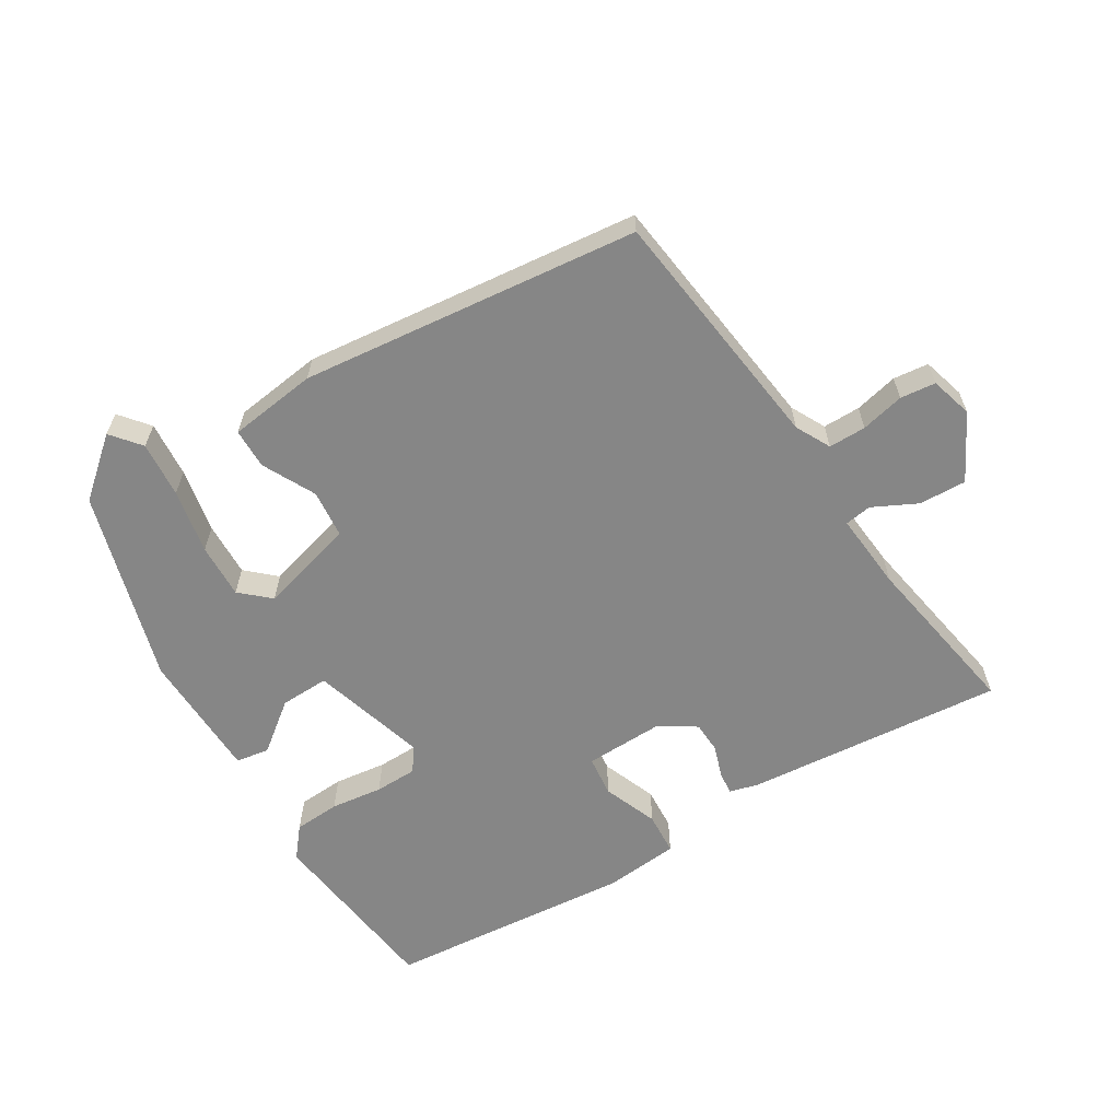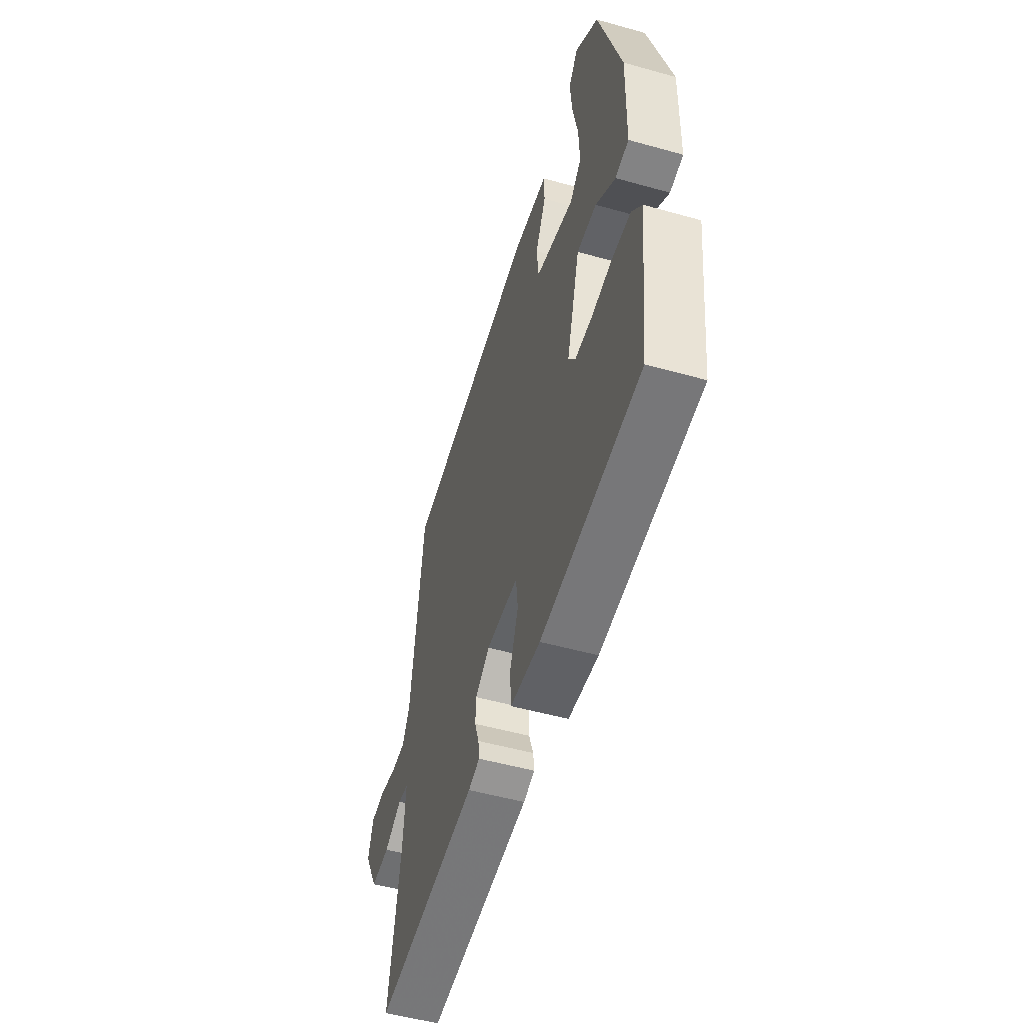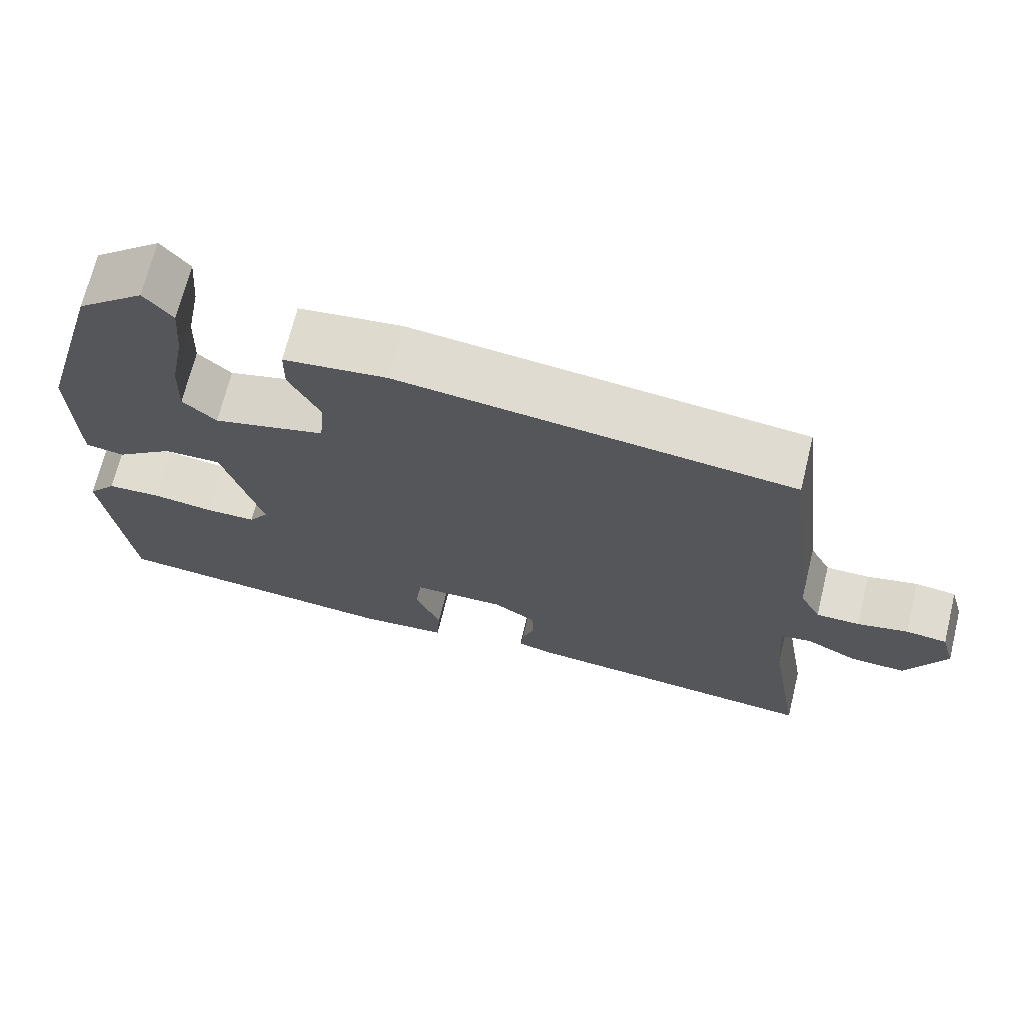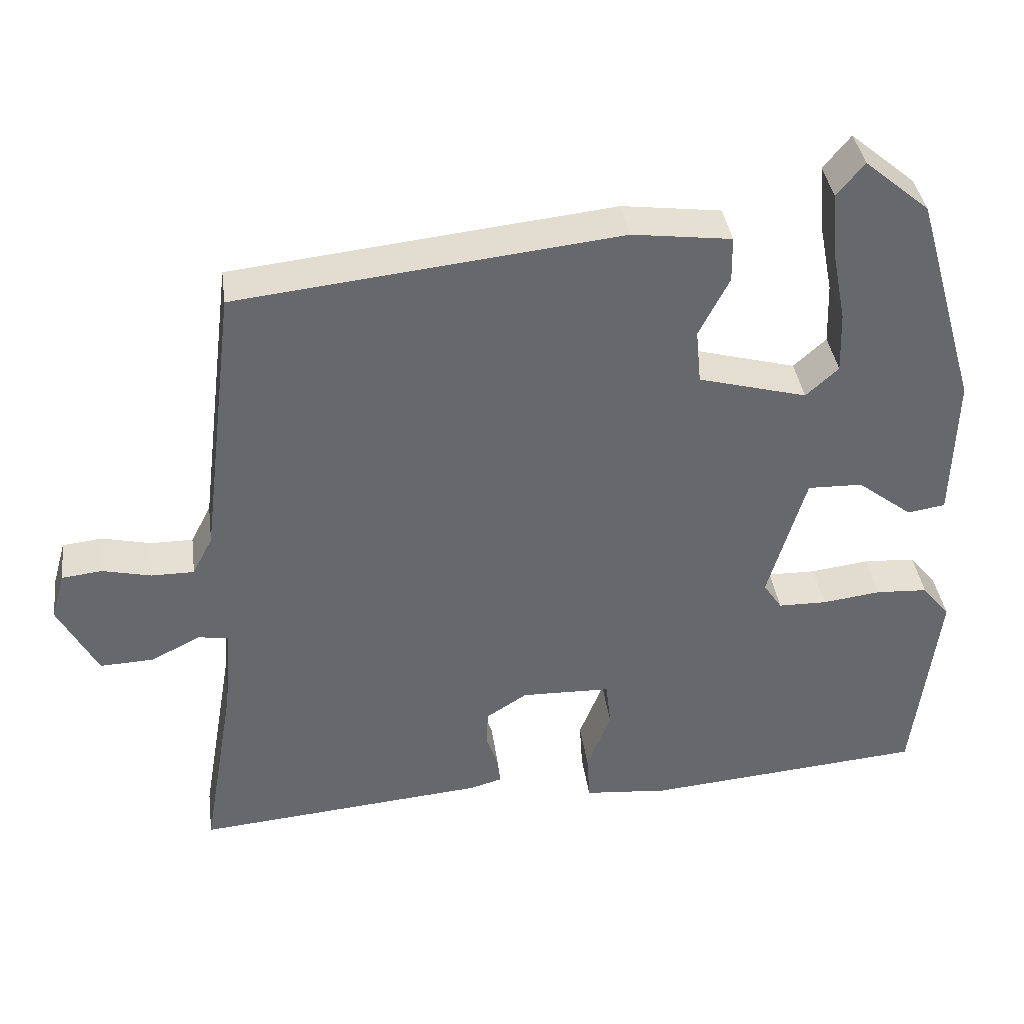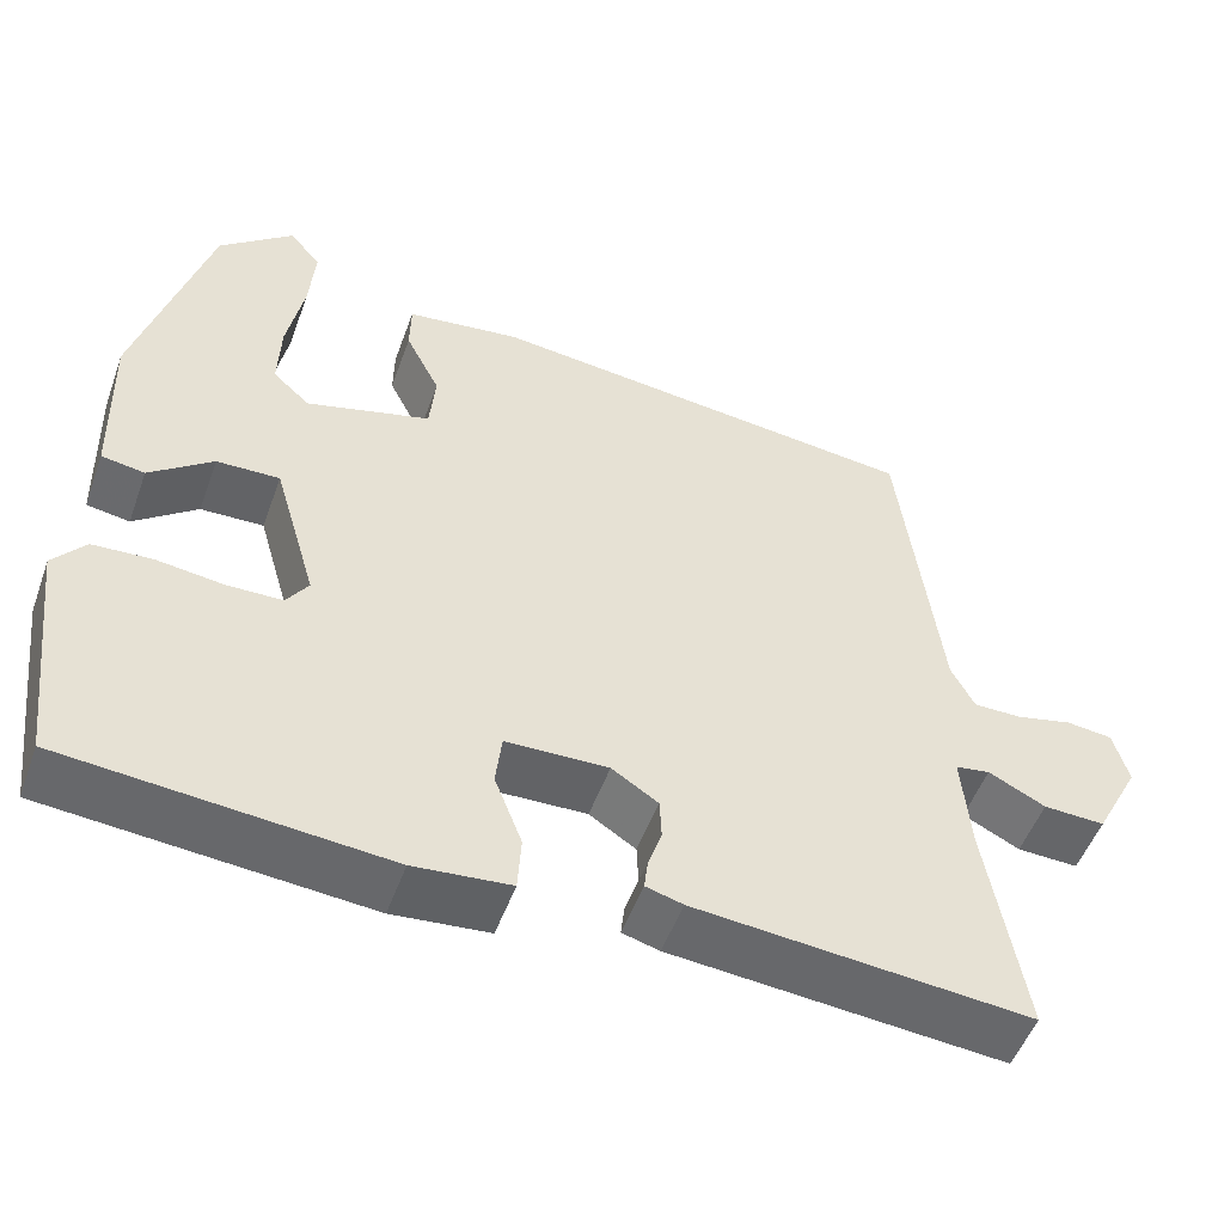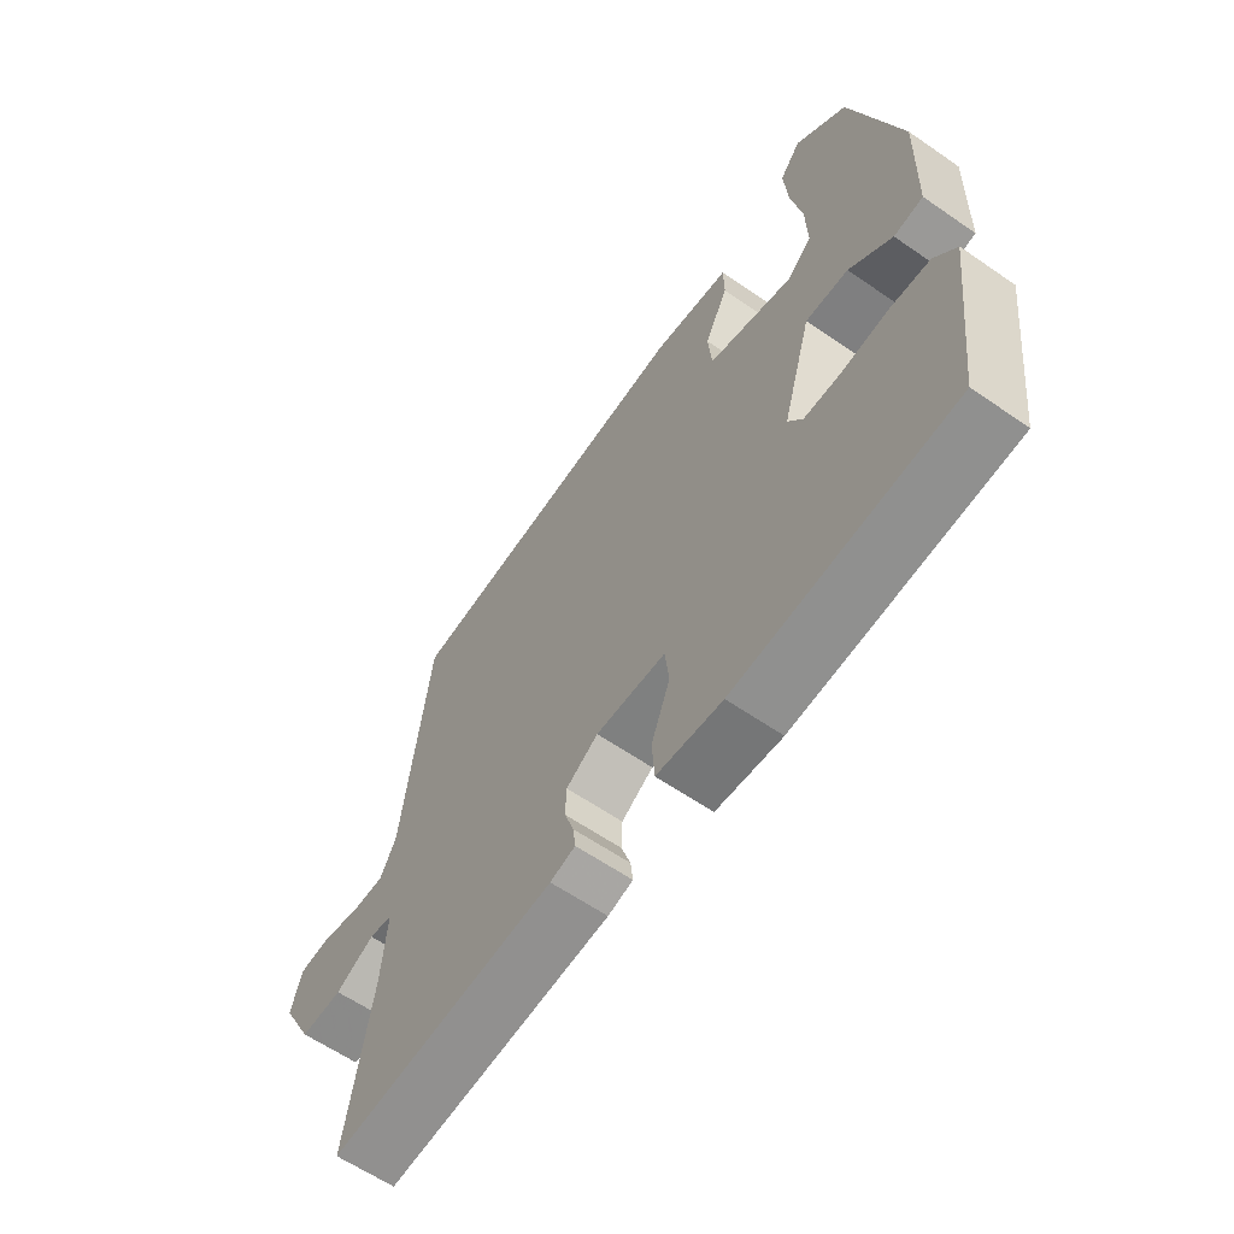
<metadata>
{"format":"obj","ext":"obj","renderer":"f3d","projection":"perspective","resolution":1024,"background":"white","views":[{"elev":-62.1,"azim":31.5,"up":"+Y"},{"elev":-52.2,"azim":-106.8,"up":"+Z"},{"elev":69.3,"azim":13.8,"up":"+Z"},{"elev":38.0,"azim":172.3,"up":"+Z"},{"elev":-51.3,"azim":-19.7,"up":"+Z"},{"elev":-61.2,"azim":-125.2,"up":"+Z"}]}
</metadata>
<code>
v 0.481 0.07 0.398
v 0.527 0.07 0.027
v 0.554 0.07 -0.025
v 0.61 0.07 -0.025
v 0.675 0.07 -0.01
v 0.728 0.07 -0.016
v 0.746 0.07 -0.079
v 0.694 0.07 -0.177
v 0.623 0.07 -0.174
v 0.557 0.07 -0.141
v 0.517 0.07 -0.147
v 0.527 0.07 -0.263
v 0.57 0.07 -0.515
v 0.183 0.07 -0.48
v 0.14 0.07 -0.468
v 0.144 0.07 -0.433
v 0.16 0.07 -0.386
v 0.158 0.07 -0.339
v 0.104 0.07 -0.304
v -0.015 0.07 -0.307
v -0.022 0.07 -0.368
v 0.01 0.07 -0.45
v 0.006 0.07 -0.514
v -0.106 0.07 -0.524
v -0.477 0.07 -0.491
v -0.51 0.07 -0.217
v -0.473 0.07 -0.172
v -0.404 0.07 -0.168
v -0.326 0.07 -0.178
v -0.262 0.07 -0.177
v -0.237 0.07 -0.14
v -0.287 0.07 0.031
v -0.36 0.07 0.029
v -0.433 0.07 -0.027
v -0.483 0.07 -0.019
v -0.488 0.07 0.174
v -0.405 0.07 0.461
v -0.319 0.07 0.533
v -0.283 0.07 0.489
v -0.29 0.07 0.405
v -0.309 0.07 0.308
v -0.312 0.07 0.226
v -0.269 0.07 0.187
v -0.125 0.07 0.226
v -0.118 0.07 0.298
v -0.158 0.07 0.377
v -0.157 0.07 0.437
v -0.025 0.07 0.454
v 0.481 0 0.398
v 0.527 0 0.027
v 0.554 0 -0.025
v 0.61 0 -0.025
v 0.675 0 -0.01
v 0.728 0 -0.016
v 0.746 0 -0.079
v 0.694 0 -0.177
v 0.623 0 -0.174
v 0.557 0 -0.141
v 0.517 0 -0.147
v 0.527 0 -0.263
v 0.57 0 -0.515
v 0.183 0 -0.48
v 0.14 0 -0.468
v 0.144 0 -0.433
v 0.16 0 -0.386
v 0.158 0 -0.339
v 0.104 0 -0.304
v -0.015 0 -0.307
v -0.022 0 -0.368
v 0.01 0 -0.45
v 0.006 0 -0.514
v -0.106 0 -0.524
v -0.477 0 -0.491
v -0.51 0 -0.217
v -0.473 0 -0.172
v -0.404 0 -0.168
v -0.326 0 -0.178
v -0.262 0 -0.177
v -0.237 0 -0.14
v -0.287 0 0.031
v -0.36 0 0.029
v -0.433 0 -0.027
v -0.483 0 -0.019
v -0.488 0 0.174
v -0.405 0 0.461
v -0.319 0 0.533
v -0.283 0 0.489
v -0.29 0 0.405
v -0.309 0 0.308
v -0.312 0 0.226
v -0.269 0 0.187
v -0.125 0 0.226
v -0.118 0 0.298
v -0.158 0 0.377
v -0.157 0 0.437
v -0.025 0 0.454
f 48 1 2
f 47 48 2
f 46 47 2
f 45 46 2
f 44 45 2 3
f 43 44 3
f 39 40 41
f 38 39 41
f 37 38 41
f 36 37 41
f 35 36 41
f 34 35 41
f 33 34 41 42
f 32 33 42 43
f 27 28 29
f 26 27 29
f 25 26 29
f 24 25 29
f 23 24 29
f 22 23 29
f 21 22 29
f 20 21 29 30
f 19 20 30 31
f 15 16 17
f 14 15 17
f 13 14 17
f 12 13 17
f 11 12 17 18
f 8 9 10
f 7 8 10
f 6 7 10
f 5 6 10
f 4 5 10
f 3 4 10 11
f 43 3 11
f 32 43 11
f 31 32 11
f 19 31 11
f 11 18 19
f 50 49 96
f 50 96 95
f 50 95 94
f 50 94 93
f 51 50 93 92
f 51 92 91
f 89 88 87
f 89 87 86
f 89 86 85
f 89 85 84
f 89 84 83
f 89 83 82
f 90 89 82 81
f 91 90 81 80
f 77 76 75
f 77 75 74
f 77 74 73
f 77 73 72
f 77 72 71
f 77 71 70
f 77 70 69
f 78 77 69 68
f 79 78 68 67
f 65 64 63
f 65 63 62
f 65 62 61
f 65 61 60
f 66 65 60 59
f 58 57 56
f 58 56 55
f 58 55 54
f 58 54 53
f 58 53 52
f 59 58 52 51
f 59 51 91
f 59 91 80
f 59 80 79
f 59 79 67
f 67 66 59
f 1 49 50 2
f 2 50 51 3
f 3 51 52 4
f 4 52 53 5
f 5 53 54 6
f 6 54 55 7
f 7 55 56 8
f 8 56 57 9
f 9 57 58 10
f 10 58 59 11
f 11 59 60 12
f 12 60 61 13
f 13 61 62 14
f 14 62 63 15
f 15 63 64 16
f 16 64 65 17
f 17 65 66 18
f 18 66 67 19
f 19 67 68 20
f 20 68 69 21
f 21 69 70 22
f 22 70 71 23
f 23 71 72 24
f 24 72 73 25
f 25 73 74 26
f 26 74 75 27
f 27 75 76 28
f 28 76 77 29
f 29 77 78 30
f 30 78 79 31
f 31 79 80 32
f 32 80 81 33
f 33 81 82 34
f 34 82 83 35
f 35 83 84 36
f 36 84 85 37
f 37 85 86 38
f 38 86 87 39
f 39 87 88 40
f 40 88 89 41
f 41 89 90 42
f 42 90 91 43
f 43 91 92 44
f 44 92 93 45
f 45 93 94 46
f 46 94 95 47
f 47 95 96 48
f 48 96 49 1

</code>
